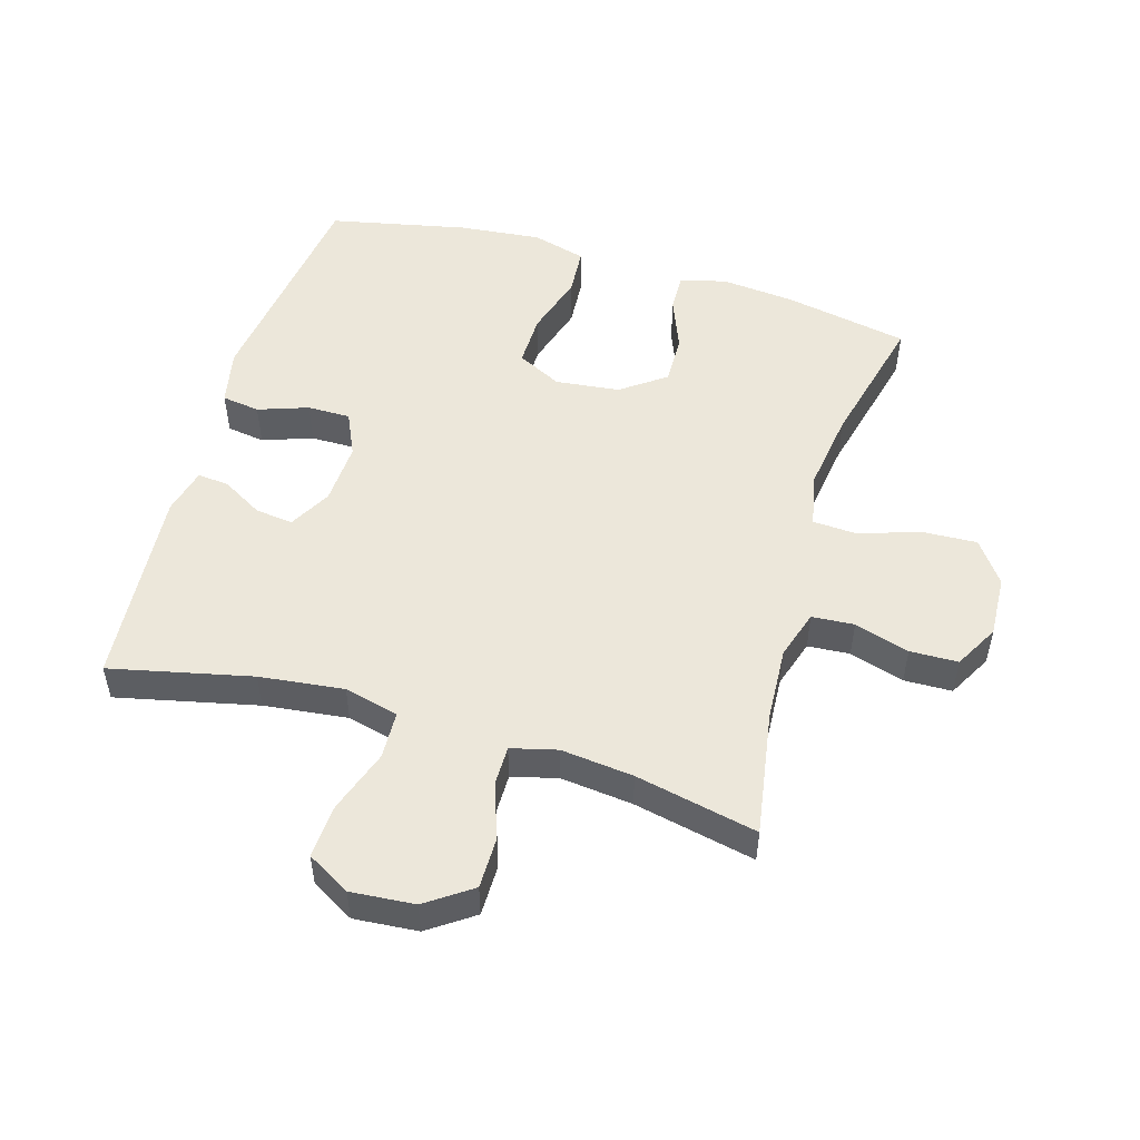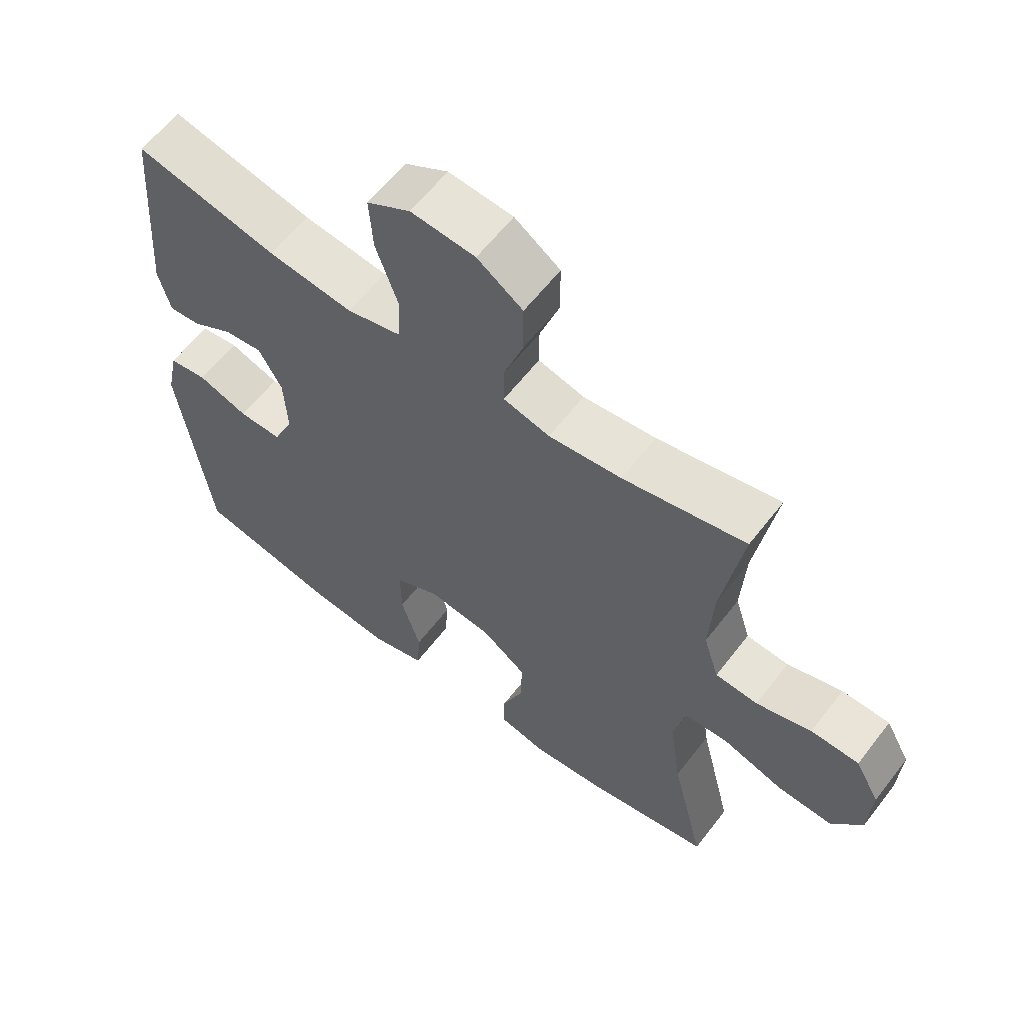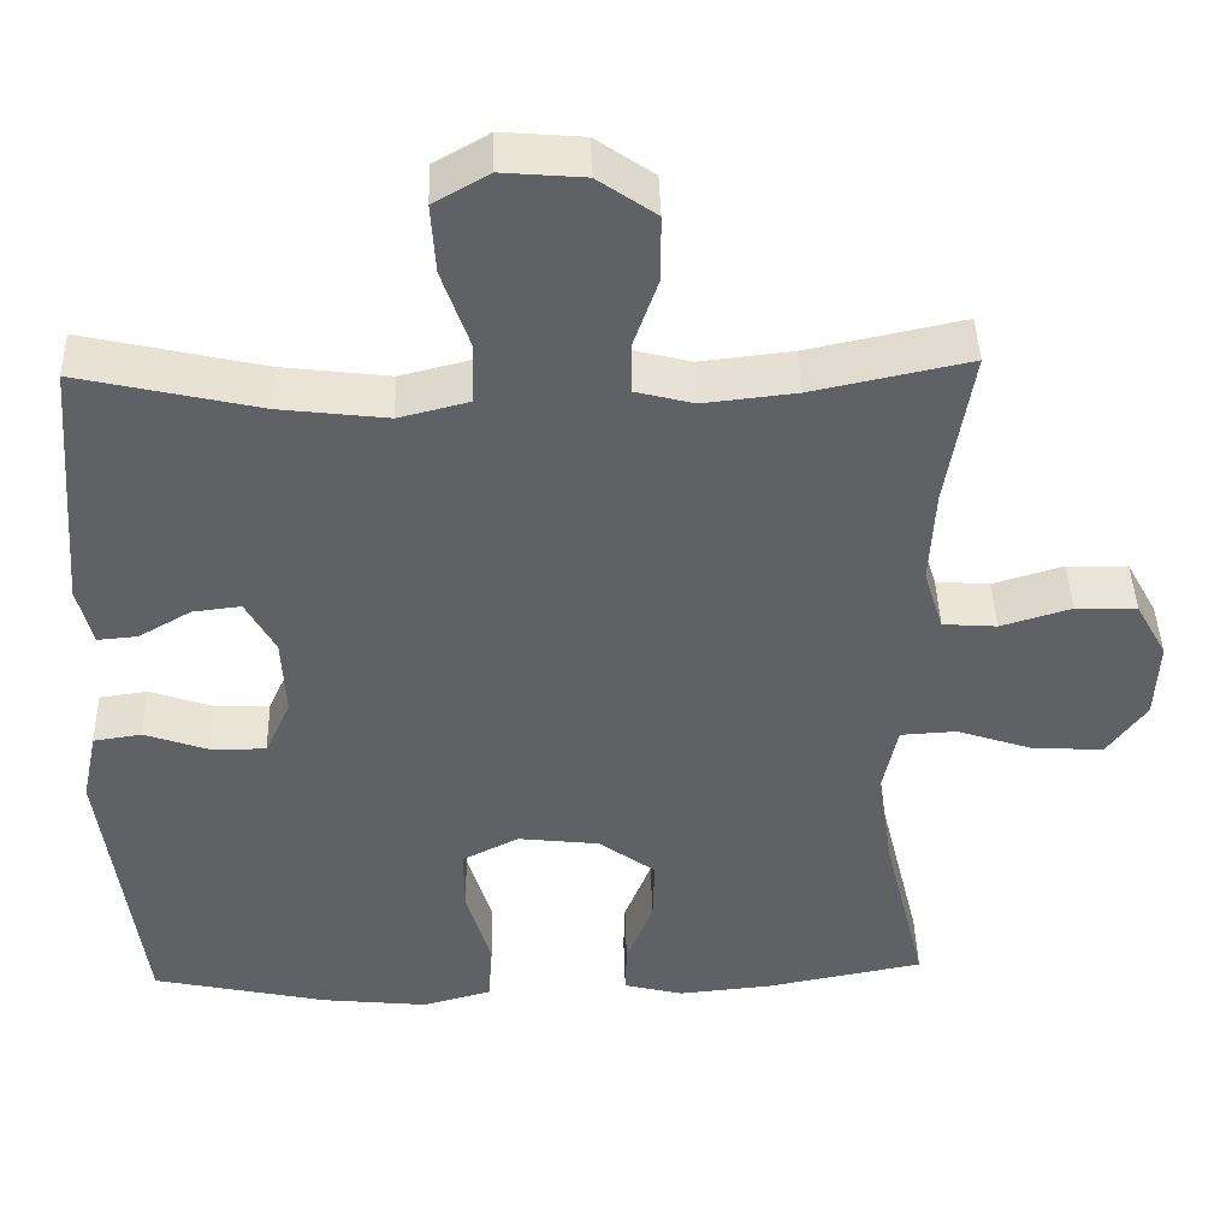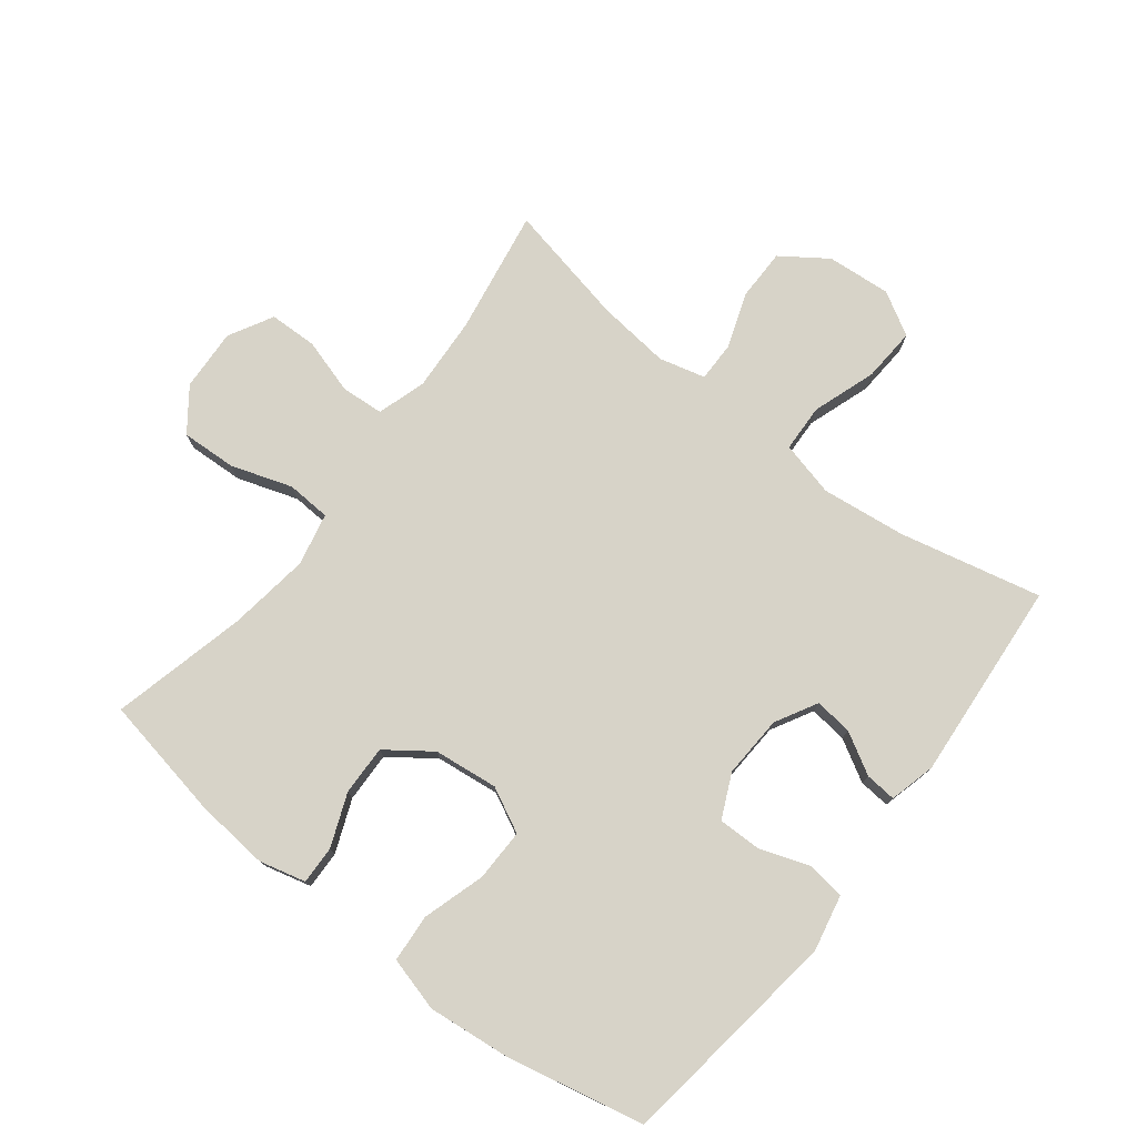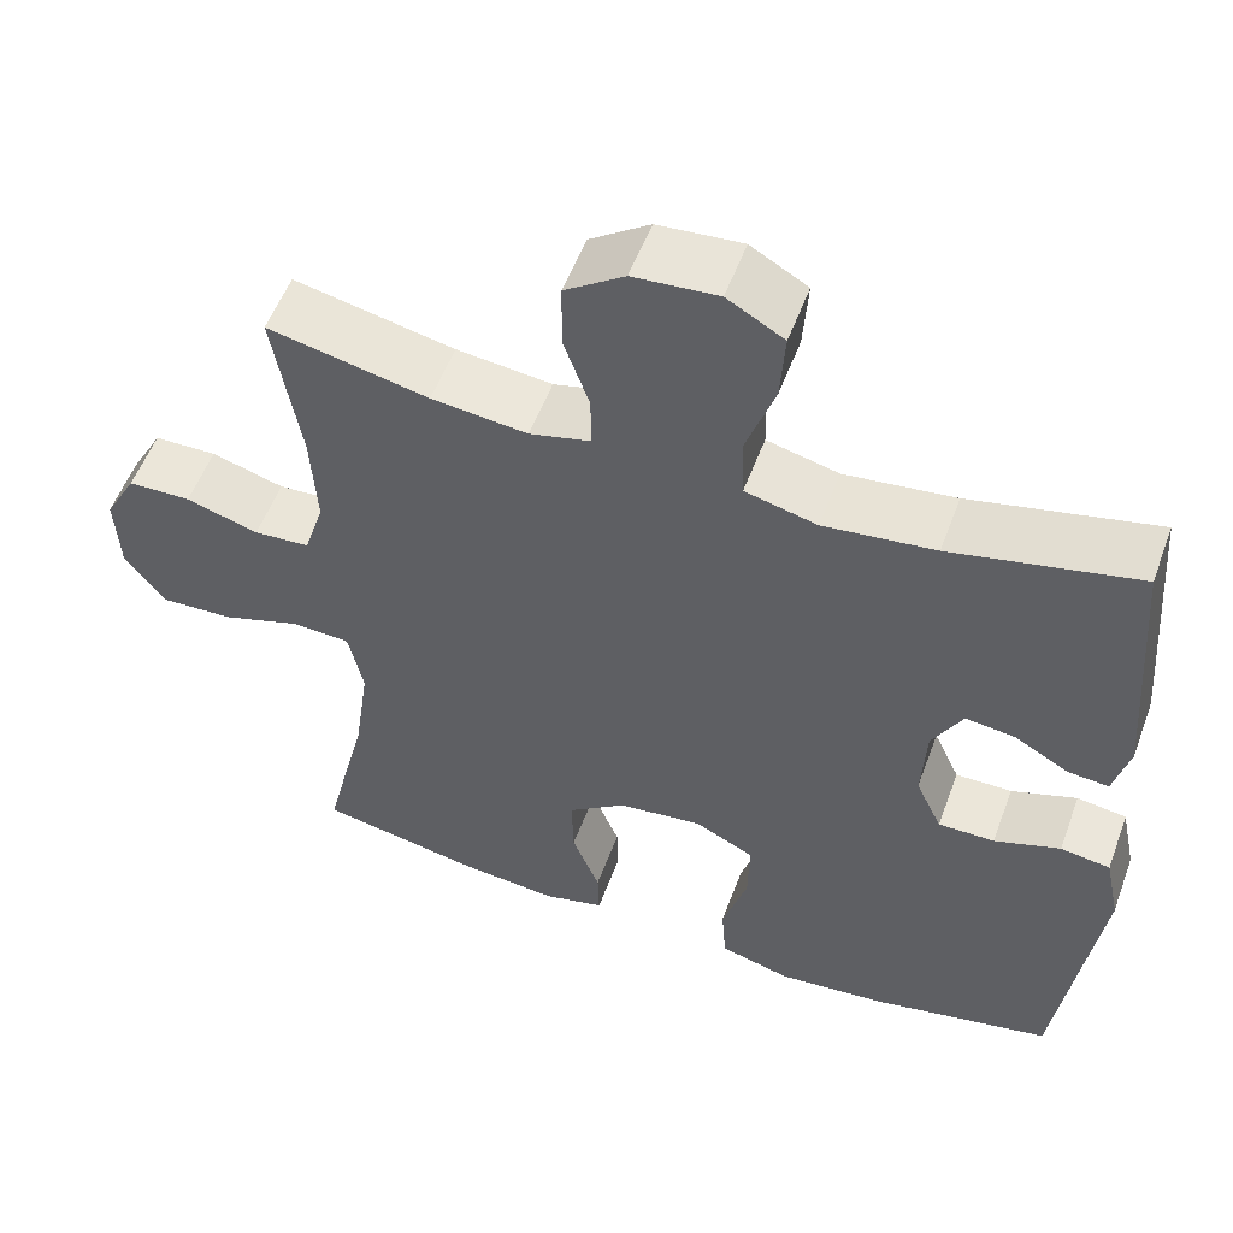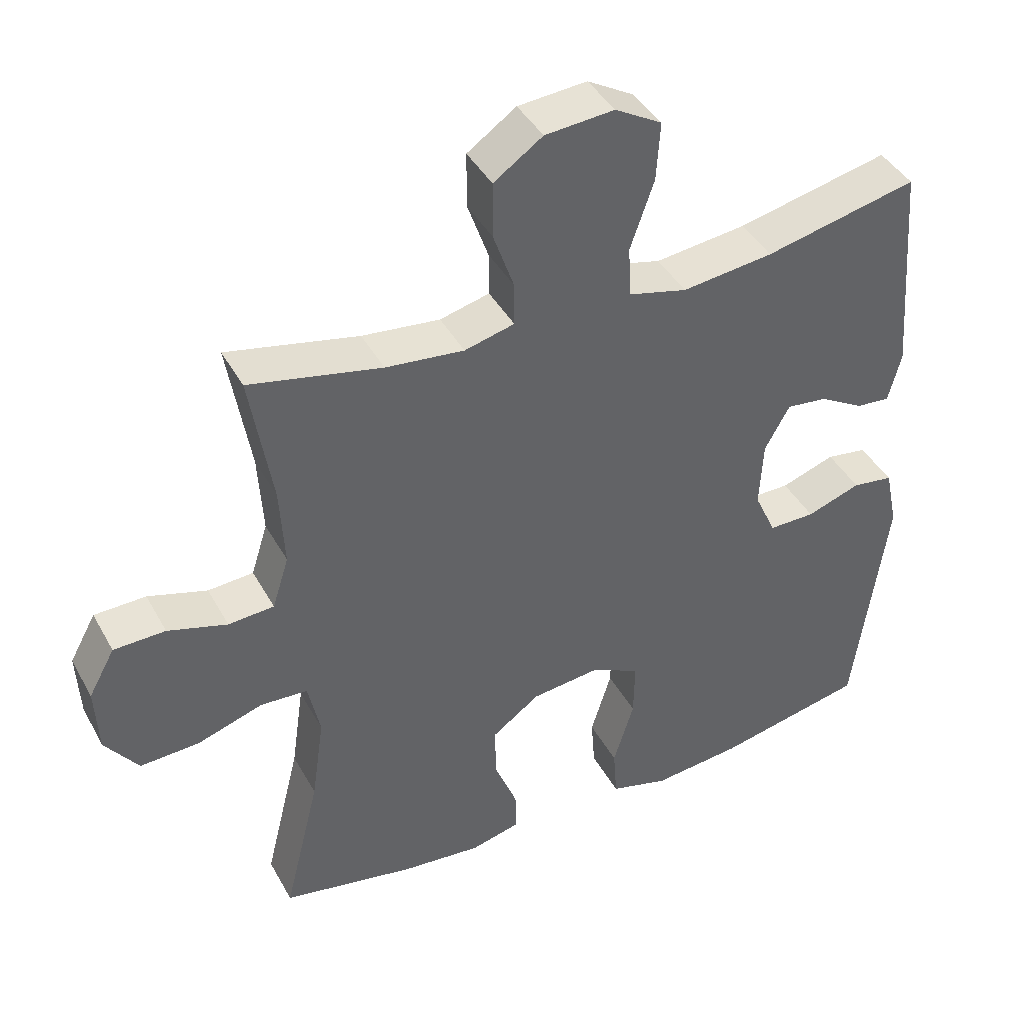
<metadata>
{"format":"obj","ext":"obj","renderer":"f3d","projection":"perspective","resolution":1024,"background":"white","views":[{"elev":51.8,"azim":16.5,"up":"+Y"},{"elev":60.7,"azim":37.5,"up":"+Z"},{"elev":42.6,"azim":-1.6,"up":"+Z"},{"elev":77.0,"azim":-142.2,"up":"+Y"},{"elev":54.5,"azim":-159.8,"up":"+Z"},{"elev":41.7,"azim":153.2,"up":"+Z"}]}
</metadata>
<code>
o path3872
v 0.421 0.0375 -0.3095
v 0.4027 0.0375 -0.1811
v 0.4206 0.0375 -0.09749
v 0.4903 0.0375 -0.09353
v 0.5867 0.0375 -0.1254
v 0.6741 0.0375 -0.1296
v 0.7229 0.0375 -0.06321
v 0.7278 0.0375 0.03472
v 0.6892 0.0375 0.1045
v 0.6131 0.0375 0.1065
v 0.5256 0.0375 0.08019
v 0.4584 0.0375 0.08502
v 0.4341 0.0375 0.1622
v 0.4409 0.0375 0.2802
v 0.4735 0.0375 0.4773
v 0.2795 0.0375 0.4363
v 0.1642 0.0375 0.4237
v 0.09107 0.0375 0.4424
v 0.09129 0.0375 0.5057
v 0.122 0.0375 0.5928
v 0.1218 0.0375 0.6741
v 0.04994 0.0375 0.724
v -0.05163 0.0375 0.7324
v -0.1202 0.0375 0.693
v -0.1145 0.0375 0.6074
v -0.07986 0.0375 0.5072
v -0.08289 0.0375 0.4321
v -0.1697 0.0375 0.4104
v -0.3038 0.0375 0.4265
v -0.5284 0.0375 0.4773
v -0.5534 0.0375 0.1593
v -0.5347 0.0375 0.08595
v -0.4852 0.0375 0.09021
v -0.42 0.0375 0.1277
v -0.3599 0.0375 0.1347
v -0.3233 0.0375 0.06846
v -0.3182 0.0375 -0.03024
v -0.35 0.0375 -0.09975
v -0.4182 0.0375 -0.09927
v -0.4978 0.0375 -0.07156
v -0.558 0.0375 -0.08023
v -0.5767 0.0375 -0.1691
v -0.5284 0.0375 -0.5244
v -0.3098 0.0375 -0.571
v -0.1789 0.0375 -0.5846
v -0.09307 0.0375 -0.5611
v -0.08757 0.0375 -0.4857
v -0.1178 0.0375 -0.3868
v -0.1193 0.0375 -0.3038
v -0.04854 0.0375 -0.2683
v 0.05323 0.0375 -0.28
v 0.1238 0.0375 -0.3311
v 0.1216 0.0375 -0.4103
v 0.08844 0.0375 -0.4937
v 0.08678 0.0375 -0.5543
v 0.1602 0.0375 -0.5728
v 0.2768 0.0375 -0.5618
v 0.4735 0.0375 -0.5244
v 0.421 -0.0375 -0.3095
v 0.4027 -0.0375 -0.1811
v 0.4206 -0.0375 -0.09749
v 0.4903 -0.0375 -0.09353
v 0.5867 -0.0375 -0.1254
v 0.6741 -0.0375 -0.1296
v 0.7229 -0.0375 -0.06321
v 0.7278 -0.0375 0.03472
v 0.6892 -0.0375 0.1045
v 0.6131 -0.0375 0.1065
v 0.5256 -0.0375 0.08019
v 0.4584 -0.0375 0.08502
v 0.4341 -0.0375 0.1622
v 0.4409 -0.0375 0.2802
v 0.4735 -0.0375 0.4773
v 0.2795 -0.0375 0.4363
v 0.1642 -0.0375 0.4237
v 0.09107 -0.0375 0.4424
v 0.09129 -0.0375 0.5057
v 0.122 -0.0375 0.5928
v 0.1218 -0.0375 0.6741
v 0.04994 -0.0375 0.724
v -0.05163 -0.0375 0.7324
v -0.1202 -0.0375 0.693
v -0.1145 -0.0375 0.6074
v -0.07986 -0.0375 0.5072
v -0.08289 -0.0375 0.4321
v -0.1697 -0.0375 0.4104
v -0.3038 -0.0375 0.4265
v -0.5284 -0.0375 0.4773
v -0.5534 -0.0375 0.1593
v -0.5347 -0.0375 0.08595
v -0.4852 -0.0375 0.09021
v -0.42 -0.0375 0.1277
v -0.3599 -0.0375 0.1347
v -0.3233 -0.0375 0.06846
v -0.3182 -0.0375 -0.03024
v -0.35 -0.0375 -0.09975
v -0.4182 -0.0375 -0.09927
v -0.4978 -0.0375 -0.07156
v -0.558 -0.0375 -0.08023
v -0.5767 -0.0375 -0.1691
v -0.5284 -0.0375 -0.5244
v -0.3098 -0.0375 -0.571
v -0.1789 -0.0375 -0.5846
v -0.09307 -0.0375 -0.5611
v -0.08757 -0.0375 -0.4857
v -0.1178 -0.0375 -0.3868
v -0.1193 -0.0375 -0.3038
v -0.04854 -0.0375 -0.2683
v 0.05323 -0.0375 -0.28
v 0.1238 -0.0375 -0.3311
v 0.1216 -0.0375 -0.4103
v 0.08844 -0.0375 -0.4937
v 0.08678 -0.0375 -0.5543
v 0.1602 -0.0375 -0.5728
v 0.2768 -0.0375 -0.5618
v 0.4735 -0.0375 -0.5244
v 0.04994 0.0375 0.724
v -0.05163 0.0375 0.7324
v -0.1202 0.0375 0.693
v -0.1202 0.0375 0.693
v 0.1218 0.0375 0.6741
v -0.1145 0.0375 0.6074
v 0.122 0.0375 0.5928
v -0.07986 0.0375 0.5072
v 0.09129 0.0375 0.5057
v -0.08289 0.0375 0.4321
v -0.08289 0.0375 0.4321
v 0.09107 0.0375 0.4424
v 0.09107 0.0375 0.4424
v 0.4735 0.0375 0.4773
v 0.4735 0.0375 0.4773
v 0.2795 0.0375 0.4363
v -0.3038 0.0375 0.4265
v -0.5284 0.0375 0.4773
v -0.5284 0.0375 0.4773
v 0.1642 0.0375 0.4237
v -0.1697 0.0375 0.4104
v 0.4409 0.0375 0.2802
v 0.4341 0.0375 0.1622
v -0.5534 0.0375 0.1593
v 0.4584 0.0375 0.08502
v 0.4584 0.0375 0.08502
v -0.42 0.0375 0.1277
v -0.3599 0.0375 0.1347
v -0.3599 0.0375 0.1347
v -0.5347 0.0375 0.08595
v -0.5347 0.0375 0.08595
v -0.3233 0.0375 0.06846
v -0.4852 0.0375 0.09021
v 0.6892 0.0375 0.1045
v 0.6131 0.0375 0.1065
v 0.5256 0.0375 0.08019
v 0.7278 0.0375 0.03472
v -0.3182 0.0375 -0.03024
v 0.7229 0.0375 -0.06321
v -0.35 0.0375 -0.09975
v -0.35 0.0375 -0.09975
v 0.6741 0.0375 -0.1296
v -0.4182 0.0375 -0.09927
v -0.4978 0.0375 -0.07156
v -0.558 0.0375 -0.08023
v -0.558 0.0375 -0.08023
v -0.5767 0.0375 -0.1691
v 0.5867 0.0375 -0.1254
v 0.4903 0.0375 -0.09353
v 0.4206 0.0375 -0.09749
v 0.4206 0.0375 -0.09749
v 0.4027 0.0375 -0.1811
v 0.421 0.0375 -0.3095
v -0.04854 0.0375 -0.2683
v 0.05323 0.0375 -0.28
v -0.1193 0.0375 -0.3038
v -0.1193 0.0375 -0.3038
v 0.1238 0.0375 -0.3311
v -0.1178 0.0375 -0.3868
v 0.1216 0.0375 -0.4103
v -0.08757 0.0375 -0.4857
v 0.08844 0.0375 -0.4937
v -0.09307 0.0375 -0.5611
v -0.09307 0.0375 -0.5611
v 0.08678 0.0375 -0.5543
v 0.08678 0.0375 -0.5543
v -0.5284 0.0375 -0.5244
v -0.5284 0.0375 -0.5244
v 0.4735 0.0375 -0.5244
v 0.4735 0.0375 -0.5244
v 0.2768 0.0375 -0.5618
v -0.3098 0.0375 -0.571
v 0.1602 0.0375 -0.5728
v -0.1789 0.0375 -0.5846
v 0.04994 -0.0375 0.724
v -0.05163 -0.0375 0.7324
v -0.1202 -0.0375 0.693
v -0.1202 -0.0375 0.693
v 0.1218 -0.0375 0.6741
v -0.1145 -0.0375 0.6074
v 0.122 -0.0375 0.5928
v -0.07986 -0.0375 0.5072
v 0.09129 -0.0375 0.5057
v -0.08289 -0.0375 0.4321
v -0.08289 -0.0375 0.4321
v 0.09107 -0.0375 0.4424
v 0.09107 -0.0375 0.4424
v 0.4735 -0.0375 0.4773
v 0.4735 -0.0375 0.4773
v 0.2795 -0.0375 0.4363
v -0.3038 -0.0375 0.4265
v -0.5284 -0.0375 0.4773
v -0.5284 -0.0375 0.4773
v 0.1642 -0.0375 0.4237
v -0.1697 -0.0375 0.4104
v 0.4409 -0.0375 0.2802
v 0.4341 -0.0375 0.1622
v -0.5534 -0.0375 0.1593
v 0.4584 -0.0375 0.08502
v 0.4584 -0.0375 0.08502
v -0.42 -0.0375 0.1277
v -0.3599 -0.0375 0.1347
v -0.3599 -0.0375 0.1347
v -0.5347 -0.0375 0.08595
v -0.5347 -0.0375 0.08595
v -0.3233 -0.0375 0.06846
v -0.4852 -0.0375 0.09021
v 0.6892 -0.0375 0.1045
v 0.6131 -0.0375 0.1065
v 0.5256 -0.0375 0.08019
v 0.7278 -0.0375 0.03472
v -0.3182 -0.0375 -0.03024
v 0.7229 -0.0375 -0.06321
v -0.35 -0.0375 -0.09975
v -0.35 -0.0375 -0.09975
v 0.6741 -0.0375 -0.1296
v -0.4182 -0.0375 -0.09927
v -0.4978 -0.0375 -0.07156
v -0.558 -0.0375 -0.08023
v -0.558 -0.0375 -0.08023
v -0.5767 -0.0375 -0.1691
v 0.5867 -0.0375 -0.1254
v 0.4903 -0.0375 -0.09353
v 0.4206 -0.0375 -0.09749
v 0.4206 -0.0375 -0.09749
v 0.4027 -0.0375 -0.1811
v 0.421 -0.0375 -0.3095
v -0.04854 -0.0375 -0.2683
v 0.05323 -0.0375 -0.28
v -0.1193 -0.0375 -0.3038
v -0.1193 -0.0375 -0.3038
v 0.1238 -0.0375 -0.3311
v -0.1178 -0.0375 -0.3868
v 0.1216 -0.0375 -0.4103
v -0.08757 -0.0375 -0.4857
v 0.08844 -0.0375 -0.4937
v -0.09307 -0.0375 -0.5611
v -0.09307 -0.0375 -0.5611
v 0.08678 -0.0375 -0.5543
v 0.08678 -0.0375 -0.5543
v -0.5284 -0.0375 -0.5244
v -0.5284 -0.0375 -0.5244
v 0.4735 -0.0375 -0.5244
v 0.4735 -0.0375 -0.5244
v 0.2768 -0.0375 -0.5618
v -0.3098 -0.0375 -0.571
v 0.1602 -0.0375 -0.5728
v -0.1789 -0.0375 -0.5846
f 244 228 246
f 226 215 239
f 218 207 217
f 244 222 228
f 257 233 237
f 222 202 200
f 206 212 204
f 255 263 252
f 250 243 248
f 245 213 210
f 217 214 223
f 226 238 225
f 240 245 242
f 214 207 208
f 196 191 192
f 207 218 211
f 197 198 199
f 262 246 230
f 245 210 244
f 251 264 253
f 191 197 195
f 213 212 210
f 232 229 238
f 240 213 245
f 196 192 193
f 223 214 220
f 202 199 198
f 213 240 215
f 200 211 222
f 239 215 240
f 227 225 229
f 214 217 207
f 210 212 206
f 261 243 250
f 230 233 257
f 246 262 249
f 238 226 239
f 196 197 191
f 210 202 222
f 259 243 261
f 229 225 238
f 249 264 251
f 252 263 250
f 262 230 257
f 246 228 230
f 264 249 262
f 263 261 250
f 233 234 237
f 244 210 222
f 198 197 196
f 224 225 227
f 242 248 243
f 237 234 235
f 200 202 198
f 222 211 218
f 248 242 245
f 22 23 81 80
f 23 120 194 81
f 21 22 80 79
f 24 25 83 82
f 20 21 79 78
f 25 26 84 83
f 19 20 78 77
f 26 127 201 84
f 129 19 77 203
f 131 16 74 205
f 29 135 209 87
f 17 18 76 75
f 16 17 75 74
f 27 28 86 85
f 28 29 87 86
f 14 15 73 72
f 13 14 72 71
f 30 31 89 88
f 142 13 71 216
f 34 145 219 92
f 31 147 221 89
f 35 36 94 93
f 33 34 92 91
f 32 33 91 90
f 9 10 68 67
f 10 11 69 68
f 8 9 67 66
f 11 12 70 69
f 36 37 95 94
f 7 8 66 65
f 37 157 231 95
f 6 7 65 64
f 39 40 98 97
f 40 162 236 98
f 41 42 100 99
f 5 6 64 63
f 4 5 63 62
f 167 4 62 241
f 2 3 61 60
f 38 39 97 96
f 1 2 60 59
f 50 51 109 108
f 173 50 108 247
f 51 52 110 109
f 48 49 107 106
f 52 53 111 110
f 47 48 106 105
f 53 54 112 111
f 180 47 105 254
f 54 182 256 112
f 42 184 258 100
f 186 1 59 260
f 57 58 116 115
f 43 44 102 101
f 56 57 115 114
f 55 56 114 113
f 45 46 104 103
f 44 45 103 102
f 170 172 154
f 152 165 141
f 144 143 133
f 170 154 148
f 183 163 159
f 148 126 128
f 132 130 138
f 181 178 189
f 176 174 169
f 171 136 139
f 143 149 140
f 152 151 164
f 166 168 171
f 140 134 133
f 122 118 117
f 133 137 144
f 123 125 124
f 188 156 172
f 171 170 136
f 177 179 190
f 117 121 123
f 139 136 138
f 158 164 155
f 166 171 139
f 122 119 118
f 149 146 140
f 128 124 125
f 139 141 166
f 126 148 137
f 165 166 141
f 153 155 151
f 140 133 143
f 136 132 138
f 187 176 169
f 156 183 159
f 172 175 188
f 164 165 152
f 122 117 123
f 136 148 128
f 185 187 169
f 155 164 151
f 175 177 190
f 178 176 189
f 188 183 156
f 172 156 154
f 190 188 175
f 189 176 187
f 159 163 160
f 170 148 136
f 124 122 123
f 150 153 151
f 168 169 174
f 163 161 160
f 126 124 128
f 148 144 137
f 174 171 168

</code>
